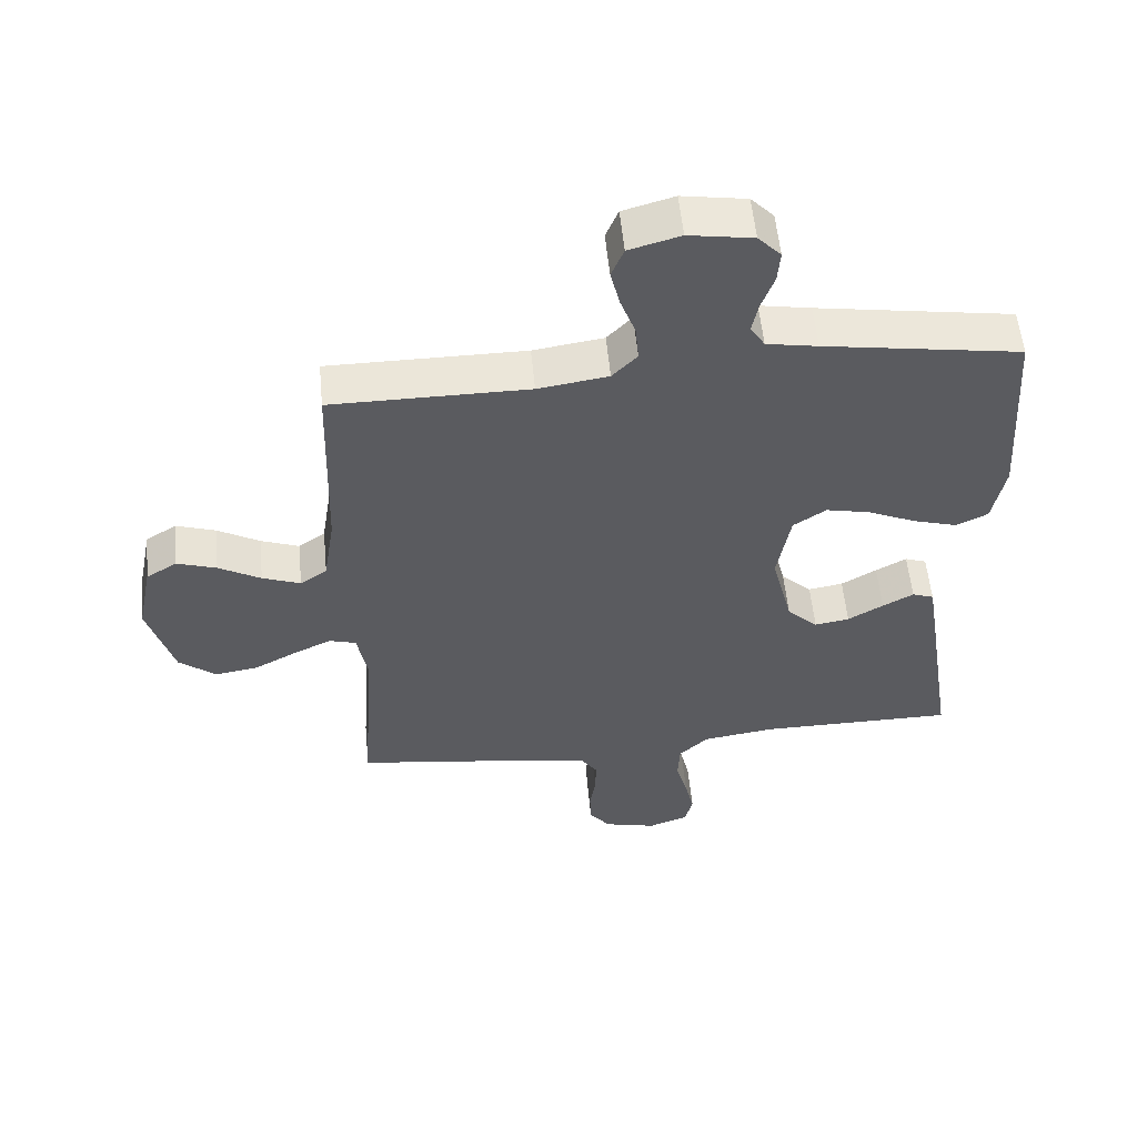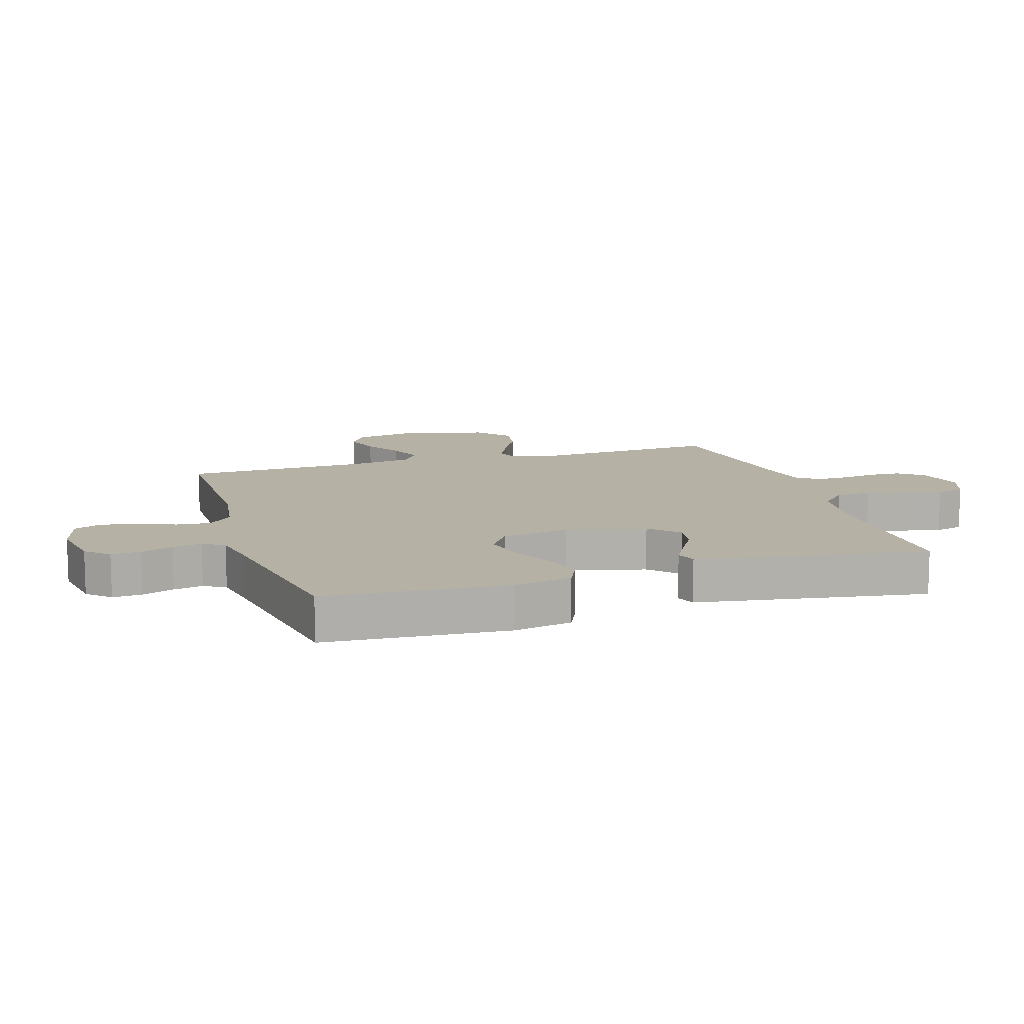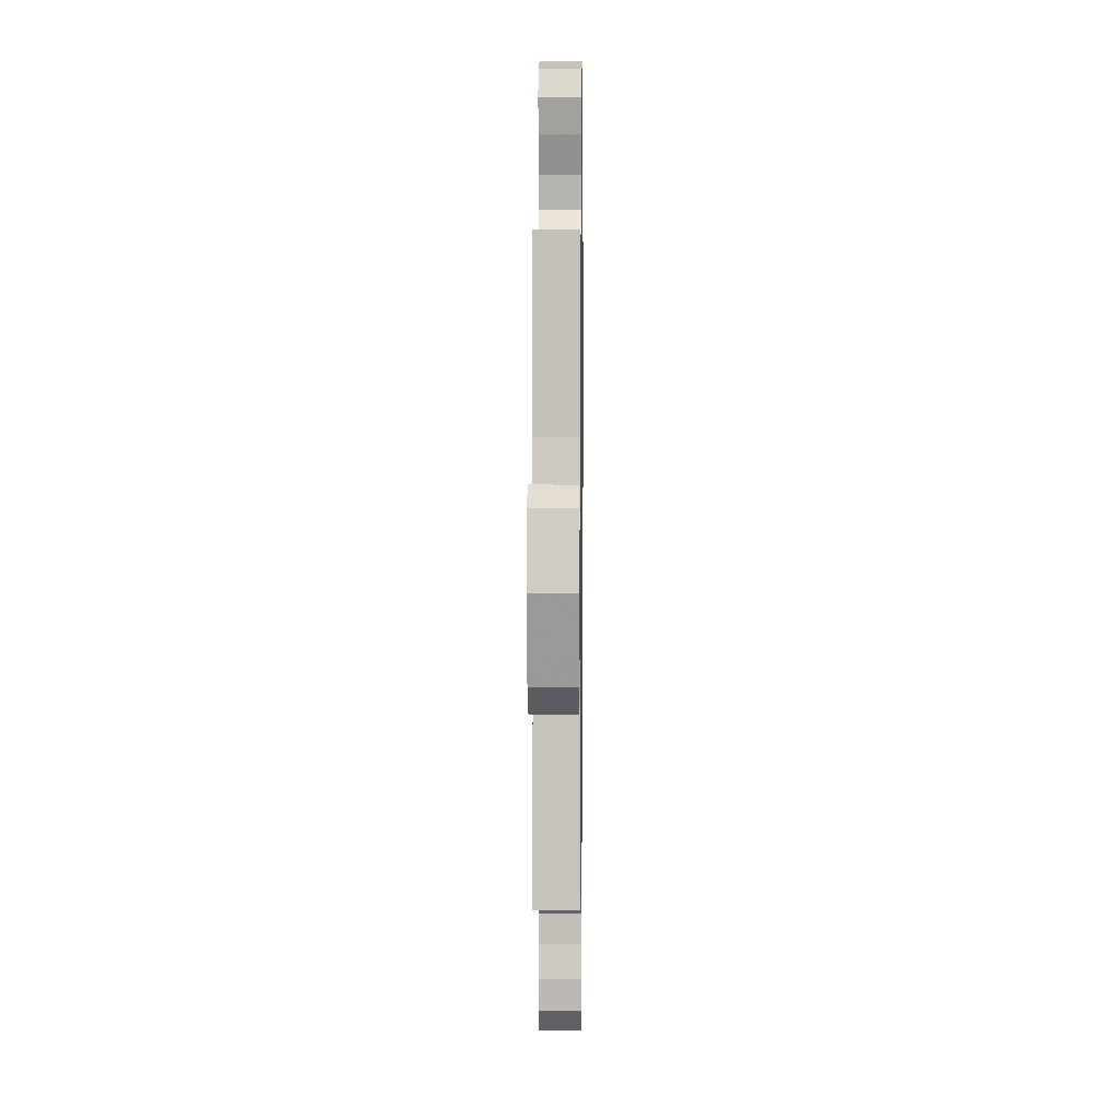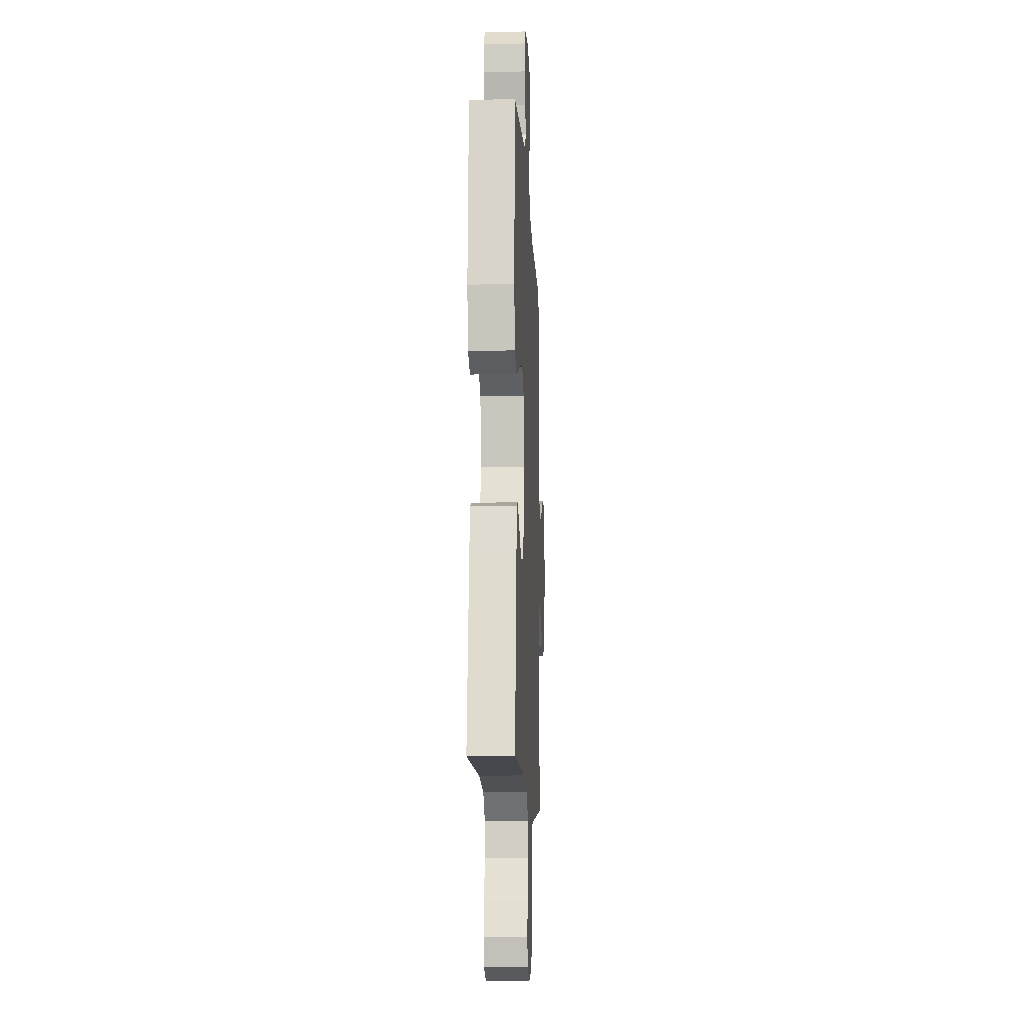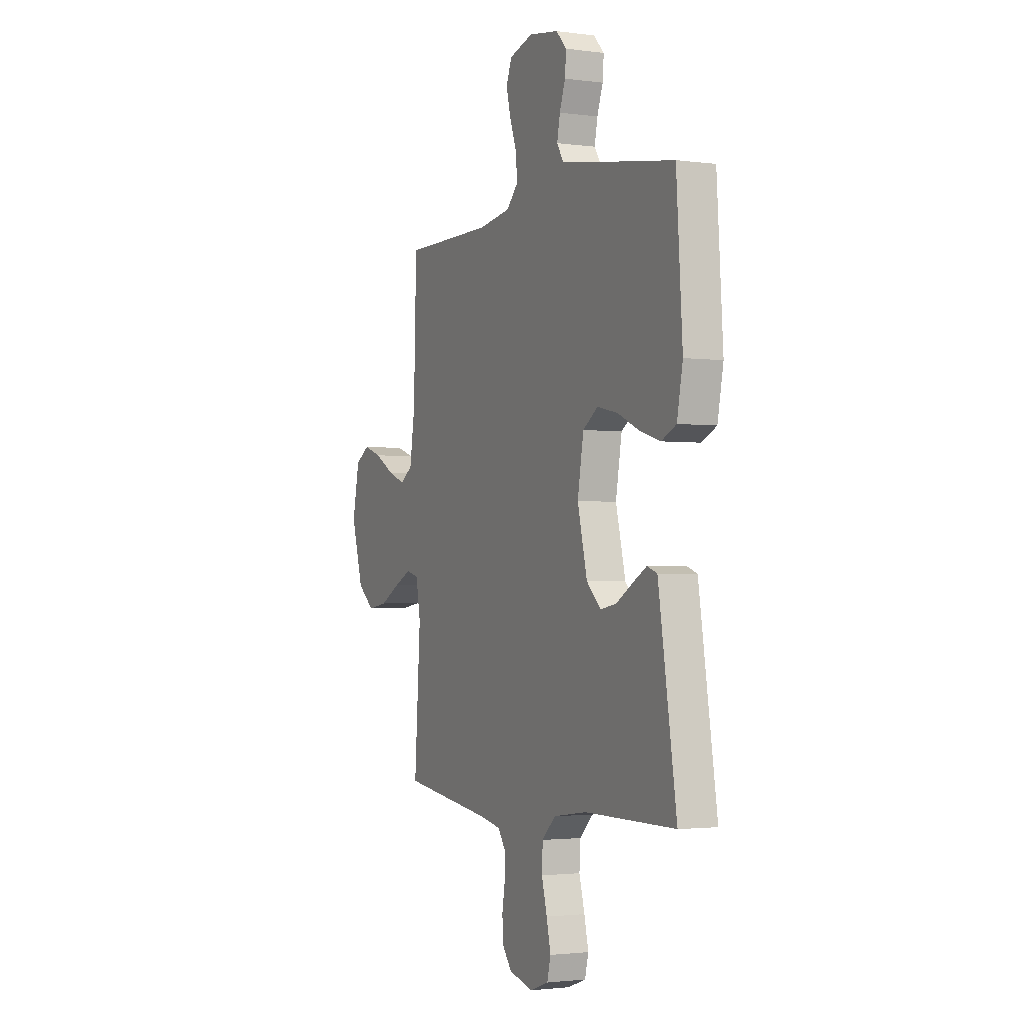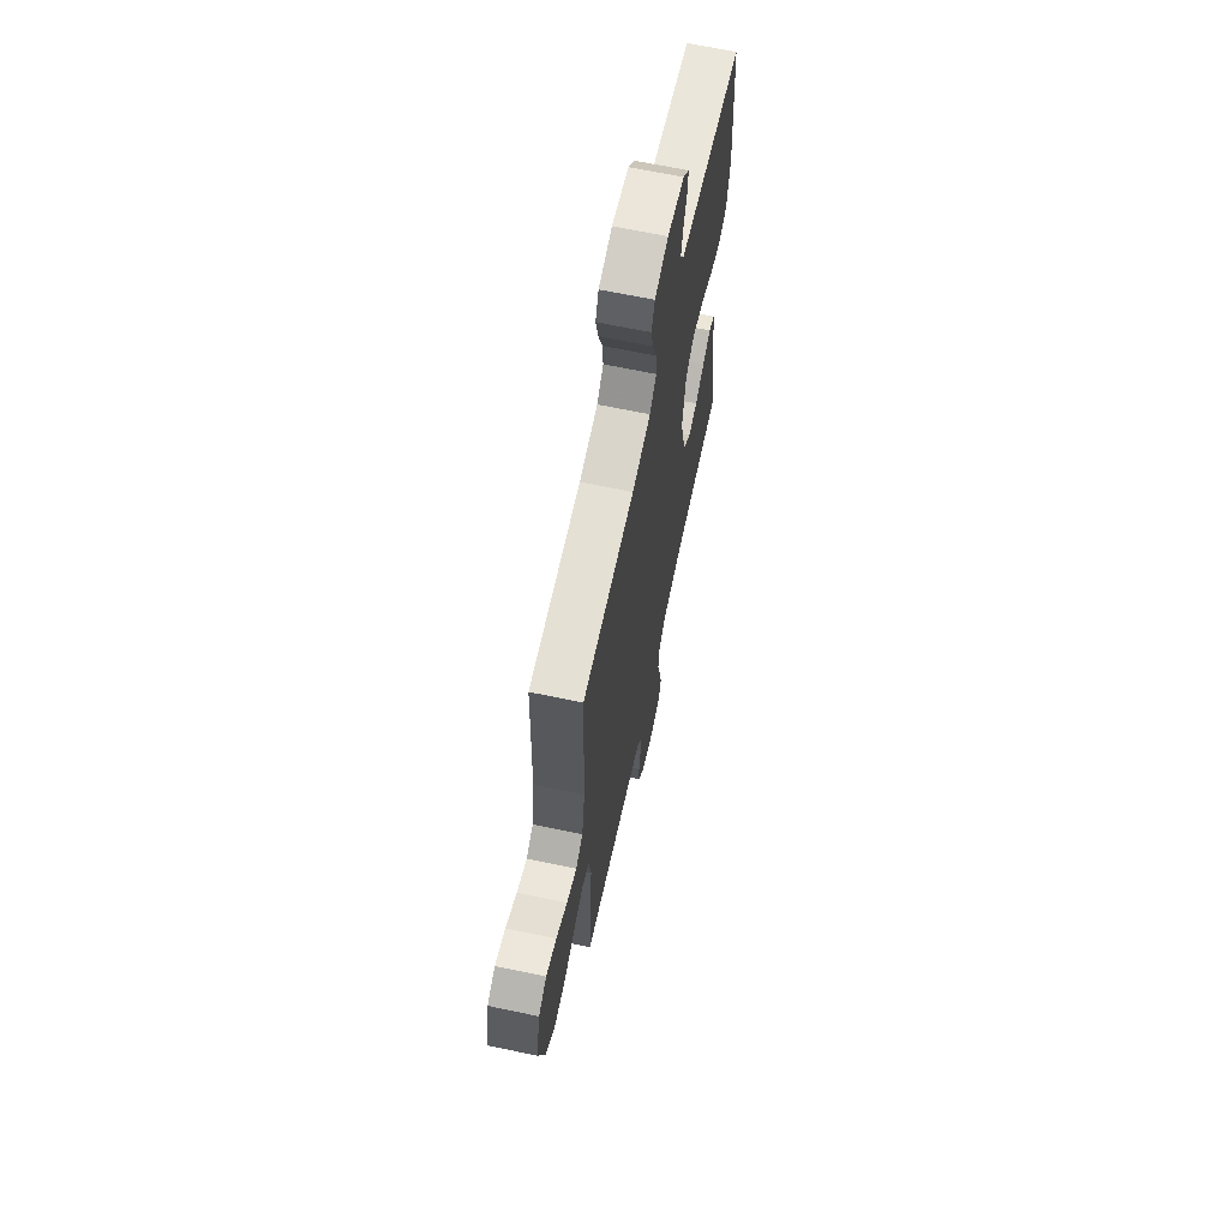
<metadata>
{"format":"obj","ext":"obj","renderer":"f3d","projection":"perspective","resolution":1024,"background":"white","views":[{"elev":55.7,"azim":-5.5,"up":"+Z"},{"elev":11.8,"azim":72.6,"up":"+Y"},{"elev":4.4,"azim":-89.2,"up":"+Z"},{"elev":-11.8,"azim":92.7,"up":"+Z"},{"elev":-2.1,"azim":64.7,"up":"+Z"},{"elev":65.6,"azim":-78.0,"up":"+Z"}]}
</metadata>
<code>
v -0.5 0.07 0.5
v -0.2 0.07 0.5
v -0.093 0.07 0.516
v -0.055 0.07 0.556
v -0.06 0.07 0.612
v -0.083 0.07 0.675
v -0.097 0.07 0.733
v -0.078 0.07 0.779
v 0 0.07 0.801
v 0.098 0.07 0.785
v 0.133 0.07 0.748
v 0.129 0.07 0.699
v 0.11 0.07 0.646
v 0.1 0.07 0.597
v 0.122 0.07 0.562
v 0.2 0.07 0.548
v 0.5 0.07 0.5
v 0.52 0.07 0.2
v 0.501 0.07 0.103
v 0.452 0.07 0.08
v 0.385 0.07 0.1
v 0.312 0.07 0.133
v 0.244 0.07 0.148
v 0.194 0.07 0.114
v 0.174 0.07 0
v 0.206 0.07 -0.13
v 0.253 0.07 -0.175
v 0.306 0.07 -0.166
v 0.36 0.07 -0.134
v 0.407 0.07 -0.108
v 0.44 0.07 -0.12
v 0.453 0.07 -0.2
v 0.5 0.07 -0.5
v 0.2 0.07 -0.5
v 0.089 0.07 -0.516
v 0.044 0.07 -0.559
v 0.041 0.07 -0.618
v 0.059 0.07 -0.684
v 0.073 0.07 -0.745
v 0.061 0.07 -0.792
v 0 0.07 -0.814
v -0.08 0.07 -0.794
v -0.112 0.07 -0.753
v -0.114 0.07 -0.7
v -0.105 0.07 -0.644
v -0.104 0.07 -0.592
v -0.129 0.07 -0.555
v -0.2 0.07 -0.541
v -0.5 0.07 -0.5
v -0.48 0.07 -0.2
v -0.495 0.07 -0.118
v -0.536 0.07 -0.106
v -0.593 0.07 -0.133
v -0.659 0.07 -0.168
v -0.724 0.07 -0.178
v -0.78 0.07 -0.133
v -0.819 0.07 0
v -0.796 0.07 0.113
v -0.749 0.07 0.142
v -0.689 0.07 0.122
v -0.625 0.07 0.085
v -0.567 0.07 0.063
v -0.526 0.07 0.091
v -0.509 0.07 0.2
v -0.5 0 0.5
v -0.2 0 0.5
v -0.093 0 0.516
v -0.055 0 0.556
v -0.06 0 0.612
v -0.083 0 0.675
v -0.097 0 0.733
v -0.078 0 0.779
v 0 0 0.801
v 0.098 0 0.785
v 0.133 0 0.748
v 0.129 0 0.699
v 0.11 0 0.646
v 0.1 0 0.597
v 0.122 0 0.562
v 0.2 0 0.548
v 0.5 0 0.5
v 0.52 0 0.2
v 0.501 0 0.103
v 0.452 0 0.08
v 0.385 0 0.1
v 0.312 0 0.133
v 0.244 0 0.148
v 0.194 0 0.114
v 0.174 0 0
v 0.206 0 -0.13
v 0.253 0 -0.175
v 0.306 0 -0.166
v 0.36 0 -0.134
v 0.407 0 -0.108
v 0.44 0 -0.12
v 0.453 0 -0.2
v 0.5 0 -0.5
v 0.2 0 -0.5
v 0.089 0 -0.516
v 0.044 0 -0.559
v 0.041 0 -0.618
v 0.059 0 -0.684
v 0.073 0 -0.745
v 0.061 0 -0.792
v 0 0 -0.814
v -0.08 0 -0.794
v -0.112 0 -0.753
v -0.114 0 -0.7
v -0.105 0 -0.644
v -0.104 0 -0.592
v -0.129 0 -0.555
v -0.2 0 -0.541
v -0.5 0 -0.5
v -0.48 0 -0.2
v -0.495 0 -0.118
v -0.536 0 -0.106
v -0.593 0 -0.133
v -0.659 0 -0.168
v -0.724 0 -0.178
v -0.78 0 -0.133
v -0.819 0 0
v -0.796 0 0.113
v -0.749 0 0.142
v -0.689 0 0.122
v -0.625 0 0.085
v -0.567 0 0.063
v -0.526 0 0.091
v -0.509 0 0.2
f 58 59 60 61
f 58 61 62
f 57 58 62
f 56 57 62
f 53 54 55 56
f 52 53 56 62
f 51 52 62 63
f 48 49 50
f 47 48 50 51
f 42 43 44 45
f 42 45 46
f 41 42 46
f 40 41 46
f 37 38 39 40
f 37 40 46 47
f 31 32 33 34
f 31 34 35
f 28 29 30 31
f 28 31 35 36
f 19 20 21 22
f 19 22 23
f 16 17 18 19
f 15 16 19 23
f 14 15 23 24
f 10 11 12 13
f 10 13 14
f 9 10 14
f 5 6 7 8
f 5 8 9 14
f 64 1 2
f 64 2 3
f 63 64 3
f 51 63 3
f 36 37 47 51
f 36 51 3 4
f 27 28 36
f 26 27 36
f 25 26 36 4
f 14 24 25
f 4 5 14 25
f 125 124 123 122
f 126 125 122
f 126 122 121
f 126 121 120
f 120 119 118 117
f 126 120 117 116
f 127 126 116 115
f 114 113 112
f 115 114 112 111
f 109 108 107 106
f 110 109 106
f 110 106 105
f 110 105 104
f 104 103 102 101
f 111 110 104 101
f 98 97 96 95
f 99 98 95
f 95 94 93 92
f 100 99 95 92
f 86 85 84 83
f 87 86 83
f 83 82 81 80
f 87 83 80 79
f 88 87 79 78
f 77 76 75 74
f 78 77 74
f 78 74 73
f 72 71 70 69
f 78 73 72 69
f 66 65 128
f 67 66 128
f 67 128 127
f 67 127 115
f 115 111 101 100
f 68 67 115 100
f 100 92 91
f 100 91 90
f 68 100 90 89
f 89 88 78
f 89 78 69 68
f 1 65 66 2
f 2 66 67 3
f 3 67 68 4
f 4 68 69 5
f 5 69 70 6
f 6 70 71 7
f 7 71 72 8
f 8 72 73 9
f 9 73 74 10
f 10 74 75 11
f 11 75 76 12
f 12 76 77 13
f 13 77 78 14
f 14 78 79 15
f 15 79 80 16
f 16 80 81 17
f 17 81 82 18
f 18 82 83 19
f 19 83 84 20
f 20 84 85 21
f 21 85 86 22
f 22 86 87 23
f 23 87 88 24
f 24 88 89 25
f 25 89 90 26
f 26 90 91 27
f 27 91 92 28
f 28 92 93 29
f 29 93 94 30
f 30 94 95 31
f 31 95 96 32
f 32 96 97 33
f 33 97 98 34
f 34 98 99 35
f 35 99 100 36
f 36 100 101 37
f 37 101 102 38
f 38 102 103 39
f 39 103 104 40
f 40 104 105 41
f 41 105 106 42
f 42 106 107 43
f 43 107 108 44
f 44 108 109 45
f 45 109 110 46
f 46 110 111 47
f 47 111 112 48
f 48 112 113 49
f 49 113 114 50
f 50 114 115 51
f 51 115 116 52
f 52 116 117 53
f 53 117 118 54
f 54 118 119 55
f 55 119 120 56
f 56 120 121 57
f 57 121 122 58
f 58 122 123 59
f 59 123 124 60
f 60 124 125 61
f 61 125 126 62
f 62 126 127 63
f 63 127 128 64
f 64 128 65 1

</code>
